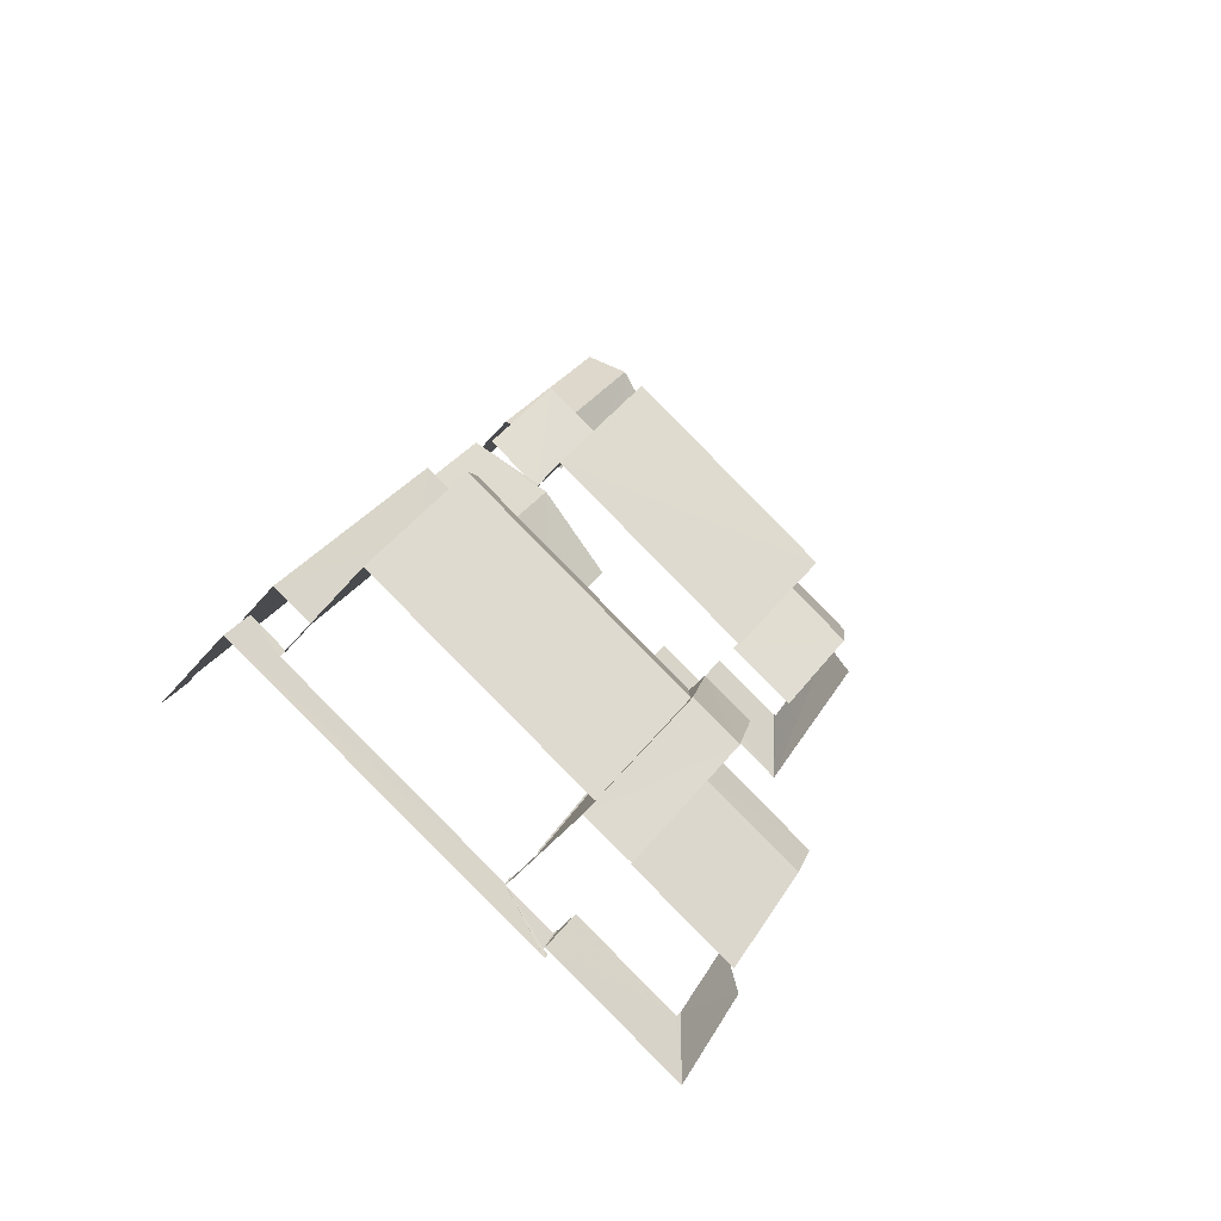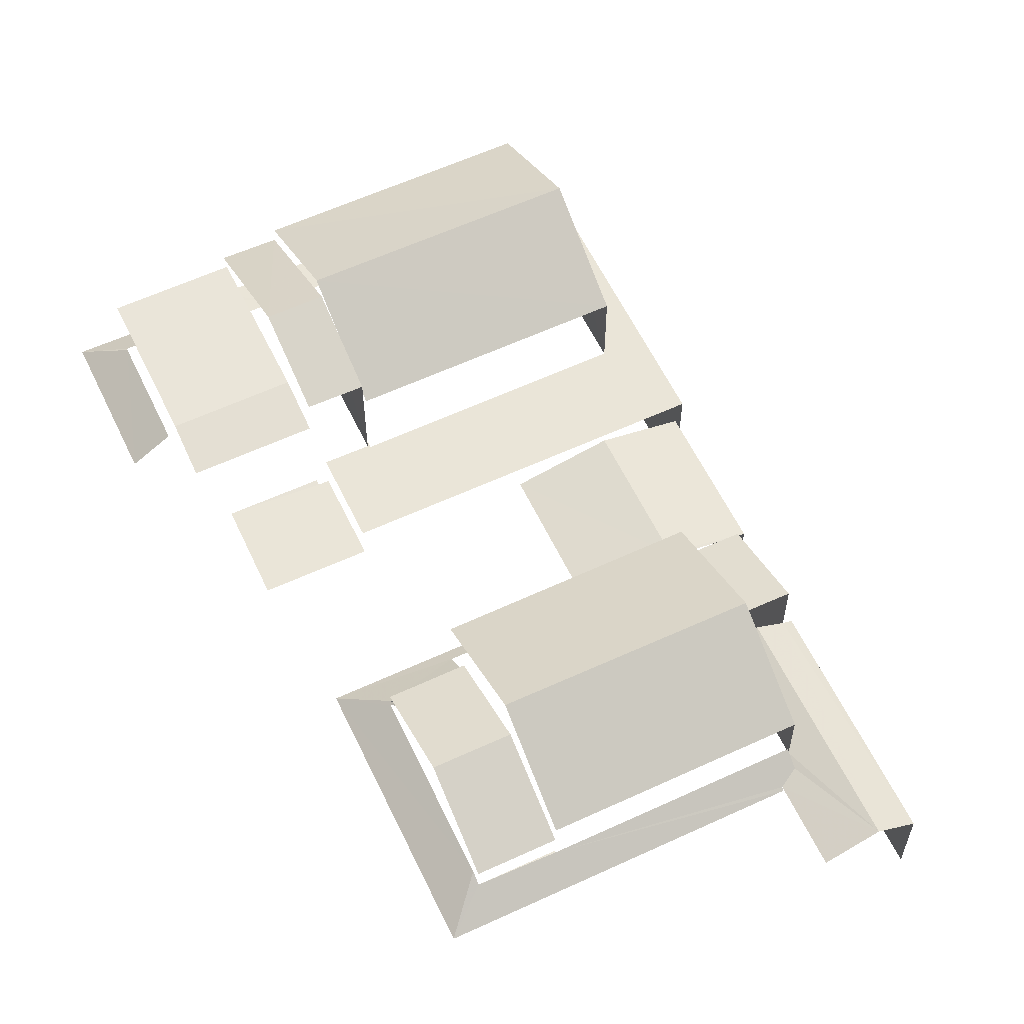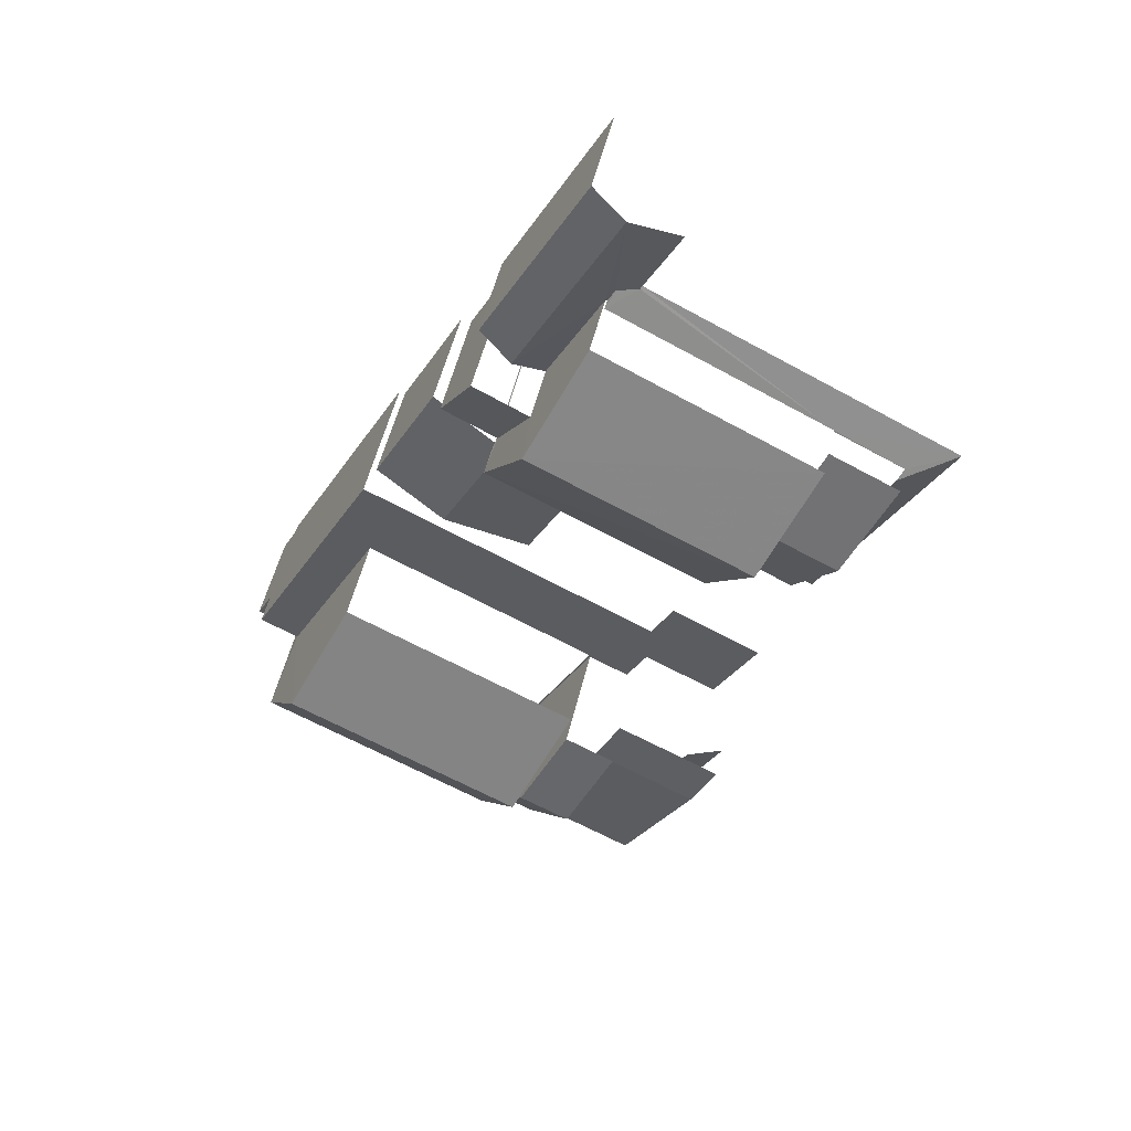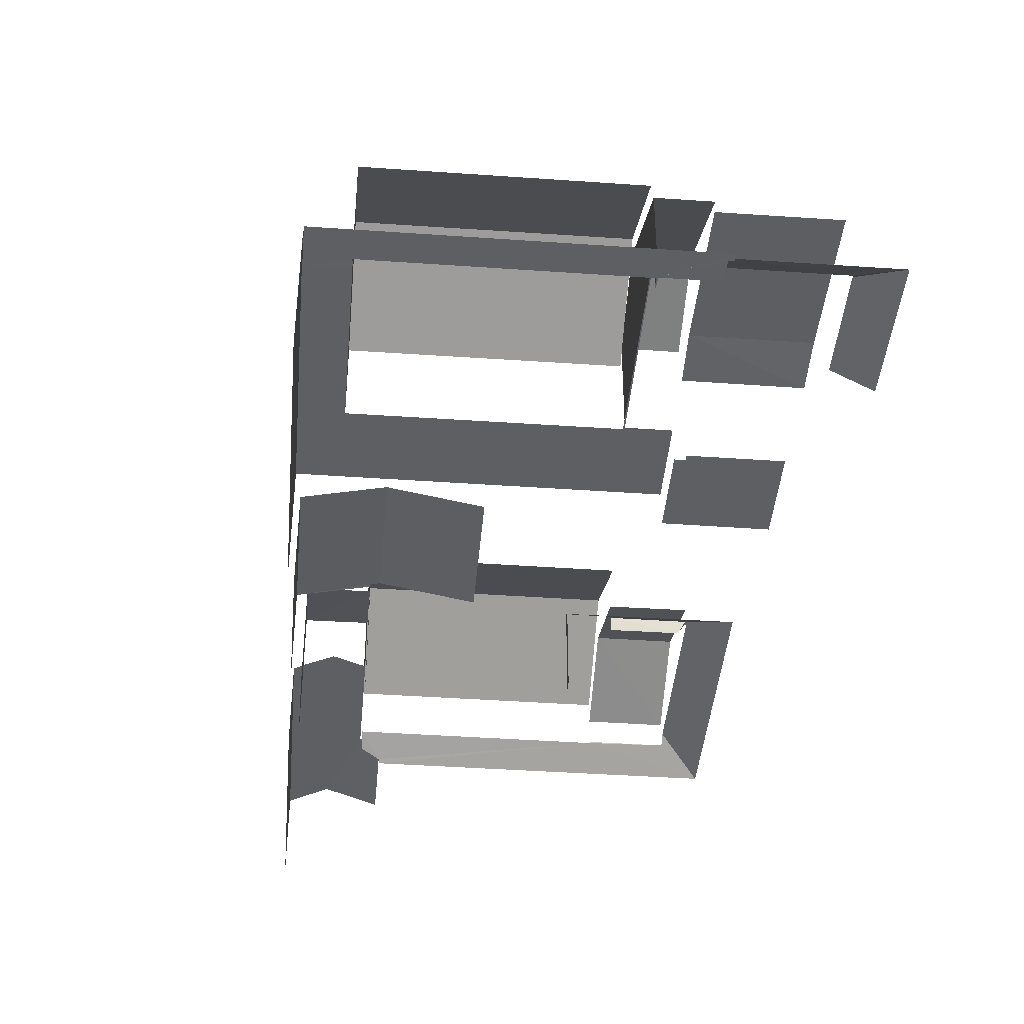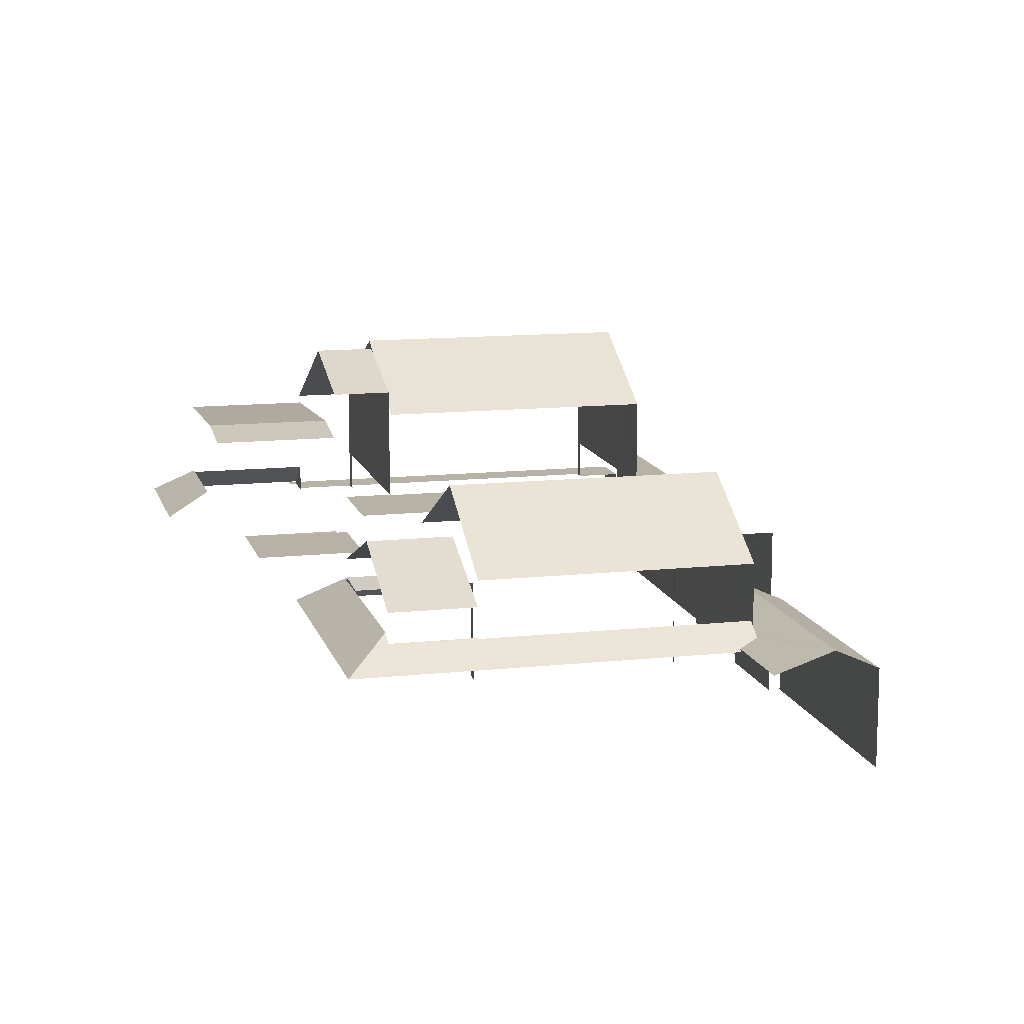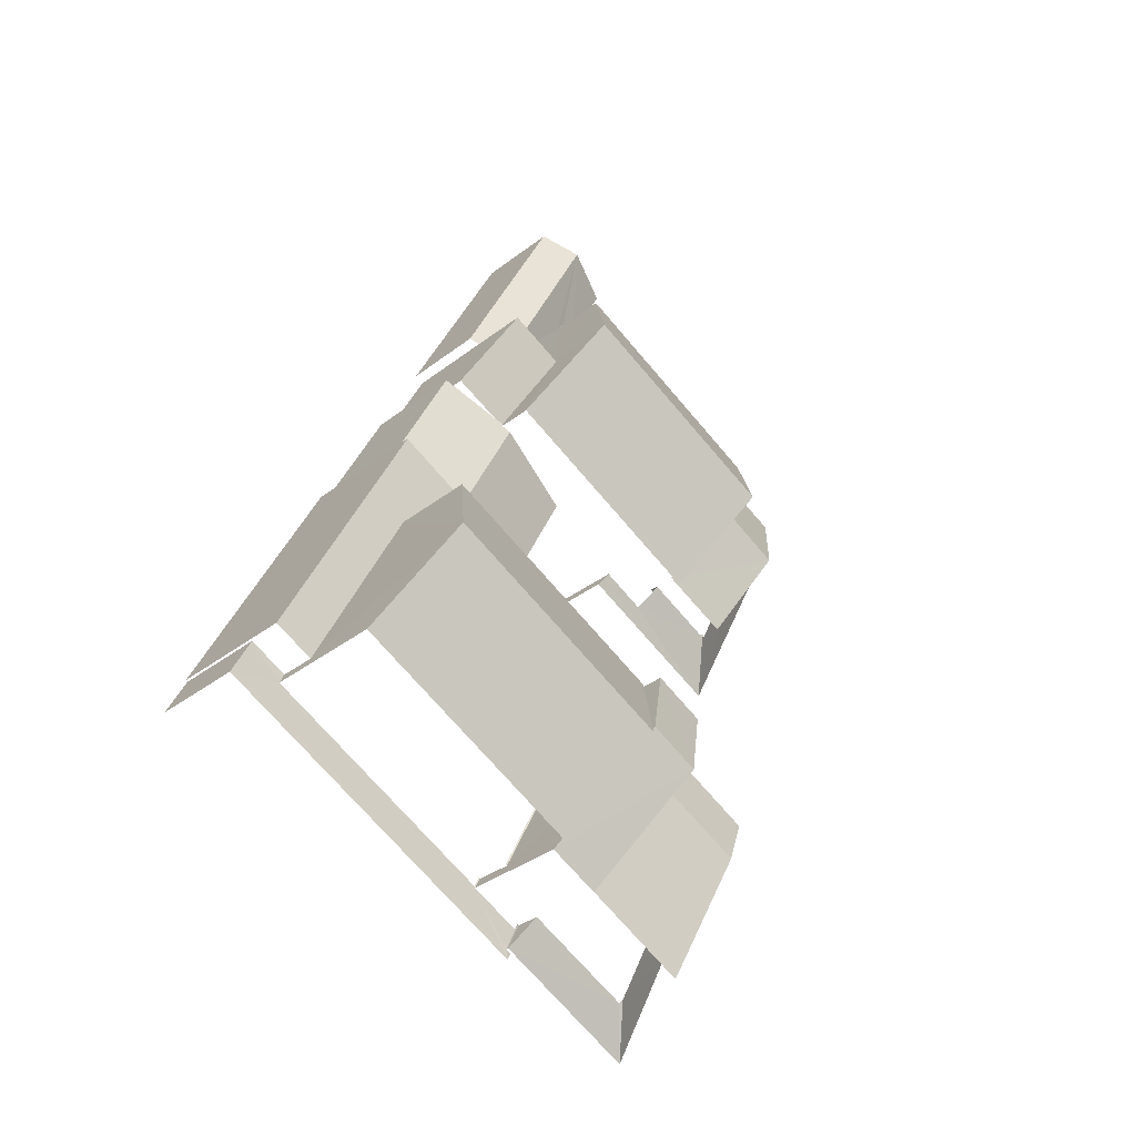
<metadata>
{"format":"obj","ext":"obj","renderer":"f3d","projection":"perspective","resolution":1024,"background":"white","views":[{"elev":-50.1,"azim":-38.3,"up":"+Y"},{"elev":59.4,"azim":128.1,"up":"+Z"},{"elev":53.8,"azim":13.6,"up":"+Y"},{"elev":-41.5,"azim":-31.3,"up":"+Z"},{"elev":12.5,"azim":139.5,"up":"+Z"},{"elev":-34.5,"azim":-43.9,"up":"+Y"}]}
</metadata>
<code>
v -2.24e+05 -1.28e+05 15.24
v -2.24e+05 -1.28e+05 15.24
v -2.24e+05 -1.28e+05 15.24
v -2.24e+05 -1.28e+05 15.24
v -2.24e+05 -1.28e+05 15.24
v -2.24e+05 -1.28e+05 15.24
v -2.24e+05 -1.28e+05 15.24
v -2.24e+05 -1.28e+05 15.24
v -2.239e+05 -1.28e+05 15.24
v -2.24e+05 -1.28e+05 15.24
v -2.24e+05 -1.28e+05 15.24
v -2.24e+05 -1.28e+05 15.24
v -2.24e+05 -1.28e+05 15.24
v -2.24e+05 -1.28e+05 15.24
v -2.24e+05 -1.28e+05 15.24
v -2.24e+05 -1.28e+05 15.24
v -2.24e+05 -1.28e+05 15.24
v -2.24e+05 -1.28e+05 15.24
v -2.24e+05 -1.28e+05 15.24
v -2.24e+05 -1.28e+05 15.24
v -2.24e+05 -1.28e+05 15.24
v -2.24e+05 -1.28e+05 15.24
v -2.24e+05 -1.28e+05 15.24
v -2.24e+05 -1.28e+05 15.24
v -2.24e+05 -1.28e+05 15.24
v -2.24e+05 -1.28e+05 15.24
v -2.24e+05 -1.28e+05 15.24
v -2.24e+05 -1.28e+05 15.24
v -2.24e+05 -1.28e+05 18.89
v -2.24e+05 -1.28e+05 18.89
v -2.24e+05 -1.28e+05 18.34
v -2.24e+05 -1.28e+05 18.34
v -2.24e+05 -1.28e+05 21.04
v -2.24e+05 -1.28e+05 21.04
v -2.24e+05 -1.28e+05 21.29
v -2.24e+05 -1.28e+05 21.29
v -2.24e+05 -1.28e+05 18.1
v -2.24e+05 -1.28e+05 18.1
v -2.24e+05 -1.28e+05 18.1
v -2.24e+05 -1.28e+05 18.1
v -2.24e+05 -1.28e+05 18.1
v -2.24e+05 -1.28e+05 18.1
v -2.24e+05 -1.28e+05 18.08
v -2.24e+05 -1.28e+05 17.8
v -2.24e+05 -1.28e+05 18.08
v -2.24e+05 -1.28e+05 17.8
v -2.24e+05 -1.28e+05 18.64
v -2.24e+05 -1.28e+05 18.64
v -2.24e+05 -1.28e+05 18.18
v -2.24e+05 -1.28e+05 18.86
v -2.24e+05 -1.28e+05 18.18
v -2.24e+05 -1.28e+05 18.86
v -2.24e+05 -1.28e+05 18.94
v -2.24e+05 -1.28e+05 18.61
v -2.239e+05 -1.28e+05 17.8
v -2.24e+05 -1.28e+05 18.39
v -2.24e+05 -1.28e+05 17.8
v -2.24e+05 -1.28e+05 18.37
v -2.24e+05 -1.28e+05 18.37
v -2.24e+05 -1.28e+05 17.87
v -2.24e+05 -1.28e+05 18.06
v -2.24e+05 -1.28e+05 18.39
v -2.24e+05 -1.28e+05 21.72
v -2.24e+05 -1.28e+05 19.91
v -2.24e+05 -1.28e+05 19.91
v -2.24e+05 -1.28e+05 21.72
v -2.24e+05 -1.28e+05 23.53
v -2.24e+05 -1.28e+05 21.72
v -2.24e+05 -1.28e+05 23.53
v -2.24e+05 -1.28e+05 21.72
v -2.24e+05 -1.28e+05 18.7
v -2.24e+05 -1.28e+05 19.79
v -2.24e+05 -1.28e+05 18.69
v -2.24e+05 -1.28e+05 19.8
v -2.24e+05 -1.28e+05 23.34
v -2.24e+05 -1.28e+05 22.4
v -2.24e+05 -1.28e+05 23.34
v -2.24e+05 -1.28e+05 22.4
v -2.24e+05 -1.28e+05 18.61
v -2.24e+05 -1.28e+05 18.64
v -2.24e+05 -1.28e+05 18.1
v -2.24e+05 -1.28e+05 18.1
v -2.24e+05 -1.28e+05 18.1
v -2.24e+05 -1.28e+05 18.1
v -2.24e+05 -1.28e+05 18.1
v -2.24e+05 -1.28e+05 18.1
v -2.24e+05 -1.28e+05 18.1
v -2.24e+05 -1.28e+05 18.1
v -2.24e+05 -1.28e+05 18.1
v -2.24e+05 -1.28e+05 18.1
v -2.24e+05 -1.28e+05 18.1
v -2.24e+05 -1.28e+05 18.1
v -2.24e+05 -1.28e+05 18.1
v -2.24e+05 -1.28e+05 18.1
v -2.24e+05 -1.28e+05 19.2
v -2.24e+05 -1.28e+05 19.2
v -2.24e+05 -1.28e+05 20.4
v -2.24e+05 -1.28e+05 20.4
v -2.24e+05 -1.28e+05 21.04
v -2.24e+05 -1.28e+05 21.04
v -2.24e+05 -1.28e+05 18.83
v -2.24e+05 -1.28e+05 18.34
v -2.24e+05 -1.28e+05 18.34
v -2.24e+05 -1.28e+05 18.83
v -2.24e+05 -1.28e+05 18.41
v -2.24e+05 -1.28e+05 18.08
v -2.24e+05 -1.28e+05 18.41
v -2.24e+05 -1.28e+05 17.87
v -2.24e+05 -1.28e+05 18.08
v -2.24e+05 -1.28e+05 18.06
v -2.24e+05 -1.28e+05 19.2
v -2.24e+05 -1.28e+05 19.2
v -2.24e+05 -1.28e+05 21.22
v -2.24e+05 -1.28e+05 21.22
v -2.24e+05 -1.28e+05 18.28
v -2.24e+05 -1.28e+05 17.87
v -2.24e+05 -1.28e+05 18.01
v -2.24e+05 -1.28e+05 17.87
v -2.24e+05 -1.28e+05 19.91
v -2.24e+05 -1.28e+05 19.91
v -2.24e+05 -1.28e+05 21.72
v -2.24e+05 -1.28e+05 21.72
v -2.24e+05 -1.28e+05 18.18
v -2.24e+05 -1.28e+05 18.94
v -2.24e+05 -1.28e+05 18.28
v -2.24e+05 -1.28e+05 19.21
v -2.24e+05 -1.28e+05 19.21
v -2.24e+05 -1.28e+05 19.21
v -2.24e+05 -1.28e+05 19.21
v -2.24e+05 -1.28e+05 19.21
v -2.24e+05 -1.28e+05 19.21
v -2.24e+05 -1.28e+05 19.21
v -2.24e+05 -1.28e+05 19.21
v -2.24e+05 -1.28e+05 19.21
v -2.24e+05 -1.28e+05 19.21
f 1 2 3
f 3 2 4
f 5 6 7
f 8 2 9
f 10 11 12
f 13 8 9
f 14 6 5
f 14 15 16
f 17 6 18
f 19 17 18
f 20 21 22
f 4 2 21
f 11 18 12
f 23 8 13
f 16 22 24
f 12 25 26
f 25 27 28
f 27 16 24
f 24 2 8
f 27 6 14
f 27 14 16
f 27 18 6
f 22 21 24
f 21 2 24
f 12 18 25
f 18 27 25
f 85 17 19
f 92 85 19
f 131 121 122
f 131 128 121
f 74 105 72
f 72 105 117
f 109 105 74
f 32 31 27
f 24 32 27
f 58 119 112
f 119 63 98
f 48 65 45
f 95 63 65
f 58 112 62
f 48 125 95
f 98 63 95
f 112 119 98
f 48 95 65
f 42 130 135
f 42 41 130
f 18 11 93
f 11 49 93
f 93 51 91
f 93 49 51
f 111 62 112
f 111 56 62
f 22 73 20
f 22 71 73
f 46 23 13
f 46 44 23
f 103 104 16
f 15 103 16
f 110 106 59
f 106 120 59
f 59 119 58
f 59 120 119
f 18 92 19
f 18 93 92
f 33 81 83
f 37 39 100
f 36 100 78
f 33 36 75
f 114 81 33
f 100 39 78
f 114 33 75
f 36 78 75
f 57 1 108
f 108 60 57
f 2 1 57
f 115 80 95
f 79 96 80
f 115 95 125
f 80 96 95
f 7 84 126
f 126 84 127
f 7 6 84
f 127 84 87
f 96 79 97
f 54 111 97
f 54 56 111
f 79 54 97
f 101 29 64
f 24 8 43
f 32 24 43
f 29 32 64
f 64 32 65
f 65 43 45
f 65 32 43
f 86 68 70
f 86 89 68
f 108 1 107
f 1 3 107
f 3 118 107
f 88 133 132
f 94 88 132
f 2 55 9
f 2 57 55
f 90 114 113
f 90 81 114
f 12 123 10
f 12 124 123
f 82 52 83
f 83 52 33
f 33 52 34
f 52 50 34
f 42 135 39
f 39 135 78
f 78 135 76
f 135 134 76
f 132 89 94
f 68 89 132
f 68 132 69
f 132 131 69
f 131 122 69
f 25 28 40
f 38 25 40
f 55 13 9
f 55 46 13
f 129 102 5
f 5 102 14
f 129 130 30
f 27 41 28
f 28 41 40
f 31 130 41
f 30 130 31
f 31 41 27
f 129 30 102
f 26 38 99
f 99 38 100
f 26 25 38
f 100 38 37
f 21 116 4
f 21 117 116
f 34 50 53
f 12 26 124
f 34 53 124
f 34 124 35
f 124 26 99
f 124 99 35
f 49 11 10
f 123 49 10
f 29 30 31
f 32 29 31
f 33 34 35
f 36 33 35
f 37 38 39
f 38 40 39
f 39 41 42
f 39 40 41
f 43 44 45
f 44 46 45
f 45 47 48
f 45 46 47
f 49 50 51
f 51 50 52
f 53 50 49
f 54 55 56
f 55 57 58
f 59 60 61
f 56 58 62
f 58 60 59
f 57 60 58
f 56 55 58
f 63 64 65
f 63 66 64
f 67 68 69
f 67 70 68
f 71 72 73
f 71 74 72
f 75 76 77
f 75 78 76
f 55 54 46
f 46 79 47
f 47 79 80
f 54 79 46
f 81 82 83
f 84 85 86
f 87 84 86
f 88 89 90
f 91 92 93
f 91 82 81
f 89 85 92
f 88 94 89
f 91 81 90
f 89 86 85
f 89 92 90
f 90 92 91
f 95 96 97
f 98 95 97
f 36 35 99
f 100 36 99
f 30 101 102
f 102 101 103
f 30 29 101
f 103 101 104
f 105 106 107
f 108 107 60
f 105 109 106
f 61 106 110
f 107 61 60
f 107 106 61
f 98 97 111
f 112 98 111
f 75 113 114
f 75 77 113
f 80 115 47
f 116 117 118
f 118 117 107
f 117 105 107
f 66 119 120
f 66 63 119
f 69 121 67
f 69 122 121
f 123 53 49
f 123 124 53
f 115 48 47
f 115 125 48
f 126 127 128
f 129 126 128
f 130 129 131
f 132 133 134
f 130 131 135
f 131 132 134
f 135 131 134
f 129 128 131
f 21 20 117
f 117 73 72
f 117 20 73
f 14 103 15
f 14 102 103
f 22 16 71
f 74 106 109
f 120 106 74
f 104 101 64
f 16 104 71
f 120 74 66
f 74 64 66
f 74 71 64
f 71 104 64
f 6 17 85
f 84 6 85
f 61 110 59
f 82 91 51
f 52 82 51
f 129 5 7
f 126 129 7
f 118 3 4
f 116 118 4
f 44 43 8
f 23 44 8
f 87 86 127
f 128 127 67
f 121 128 67
f 86 70 127
f 127 70 67
f 88 90 133
f 134 133 77
f 76 134 77
f 133 90 113
f 77 133 113

</code>
